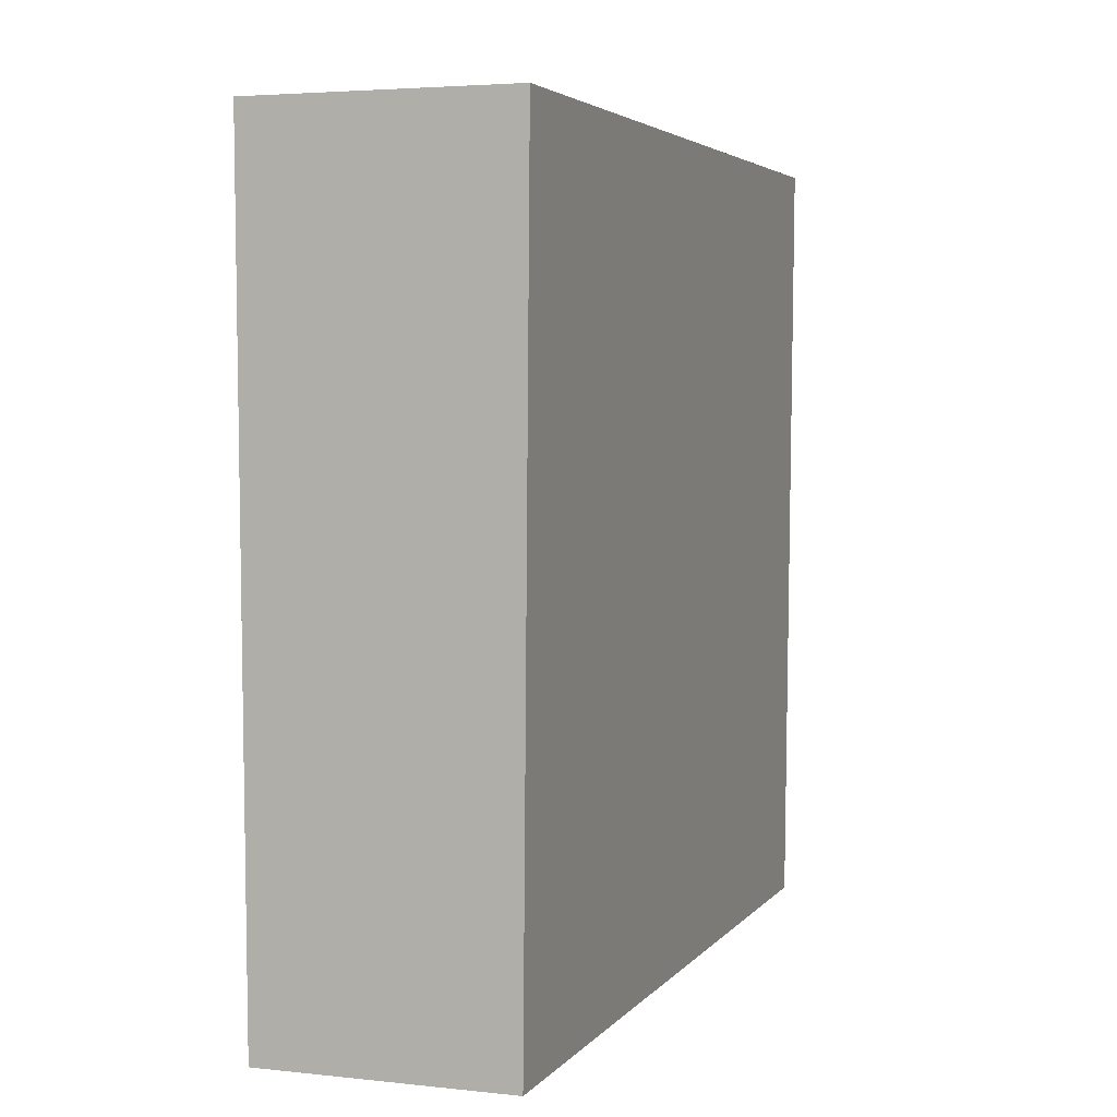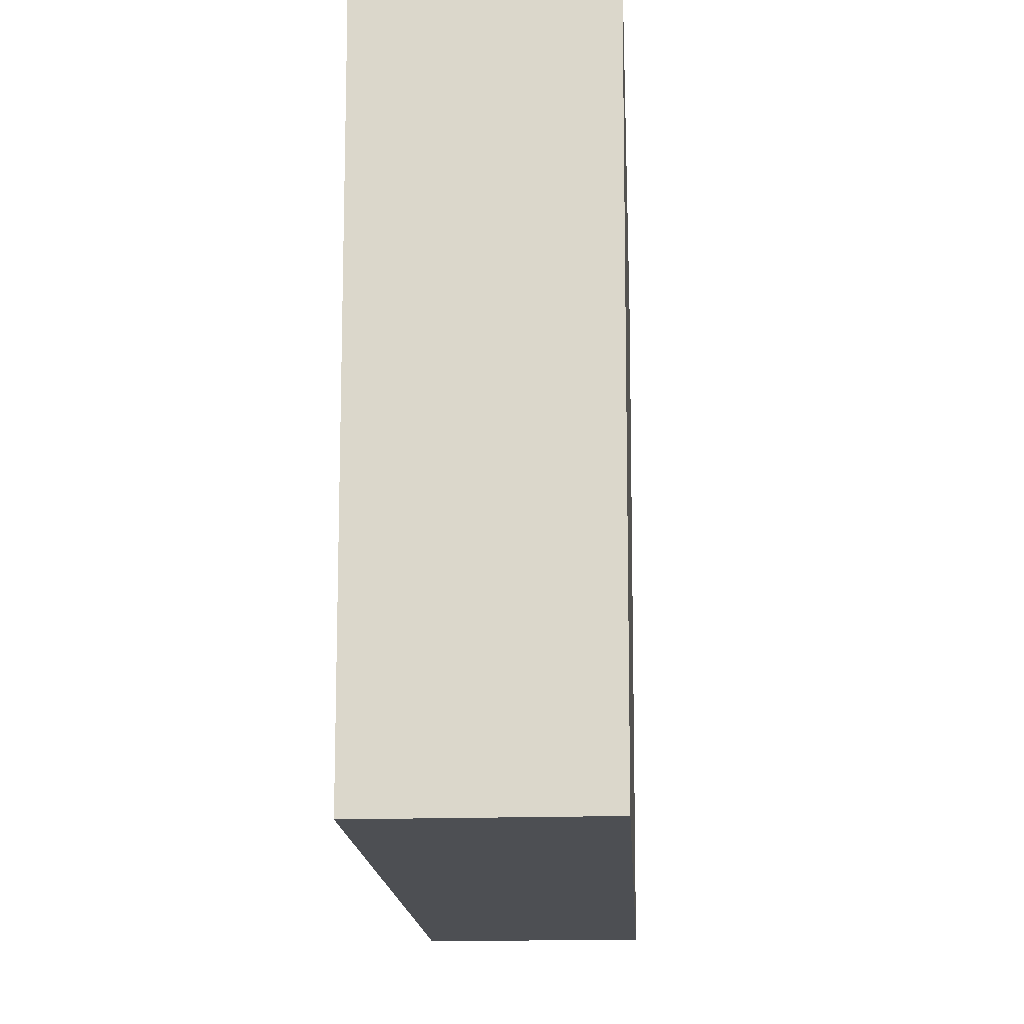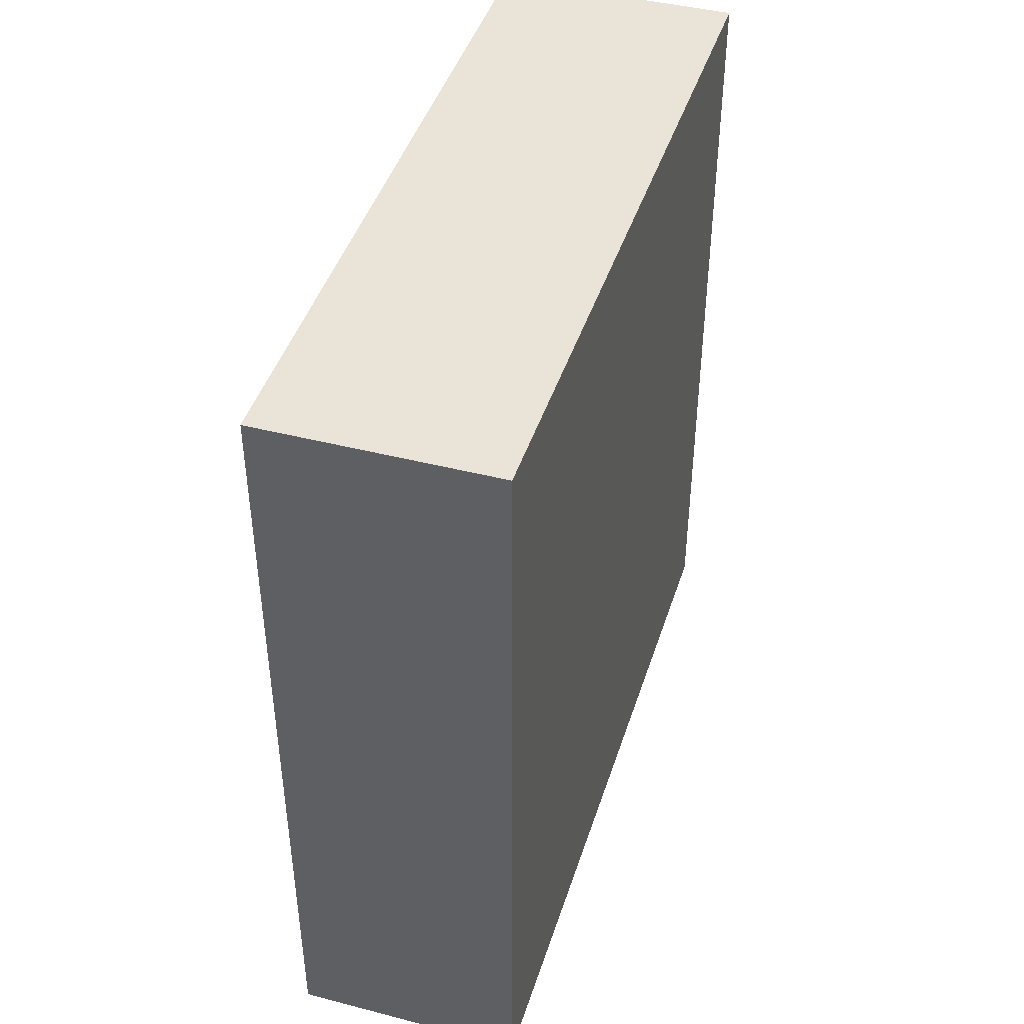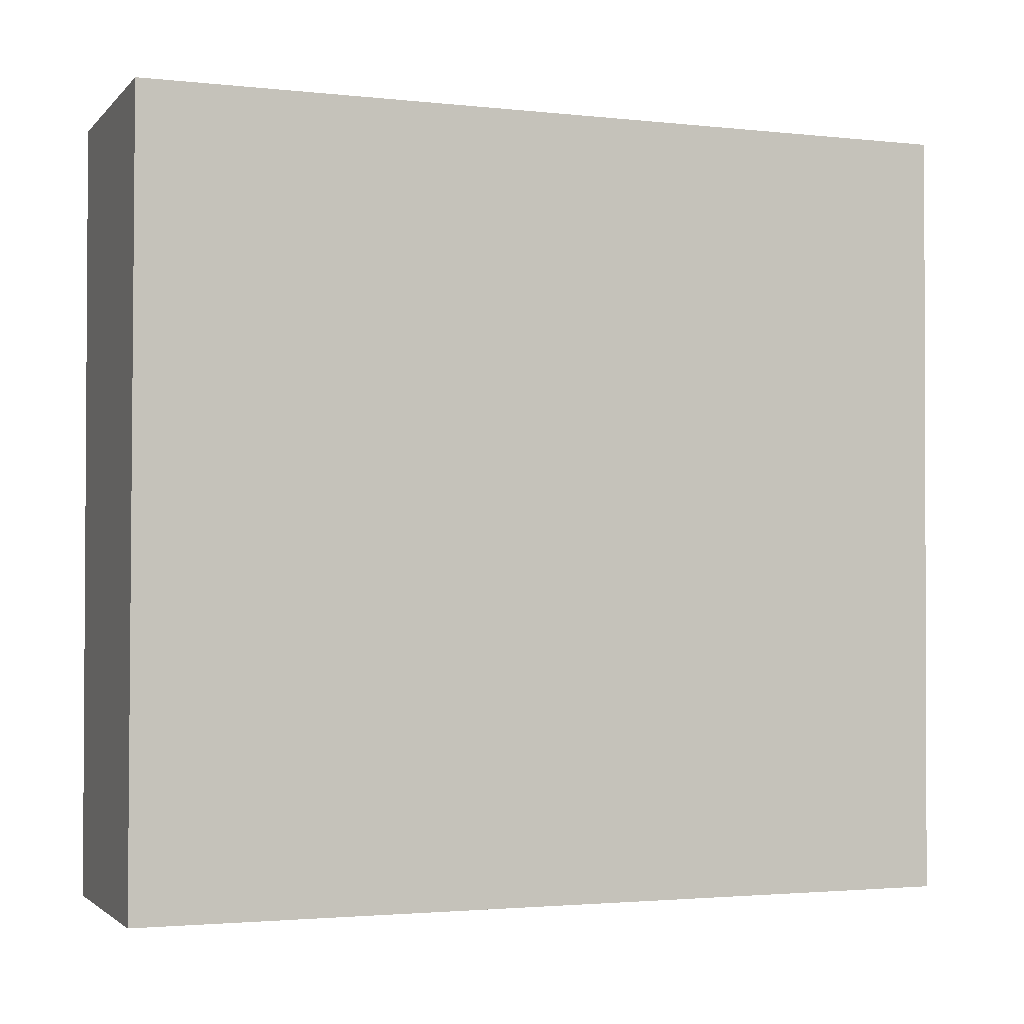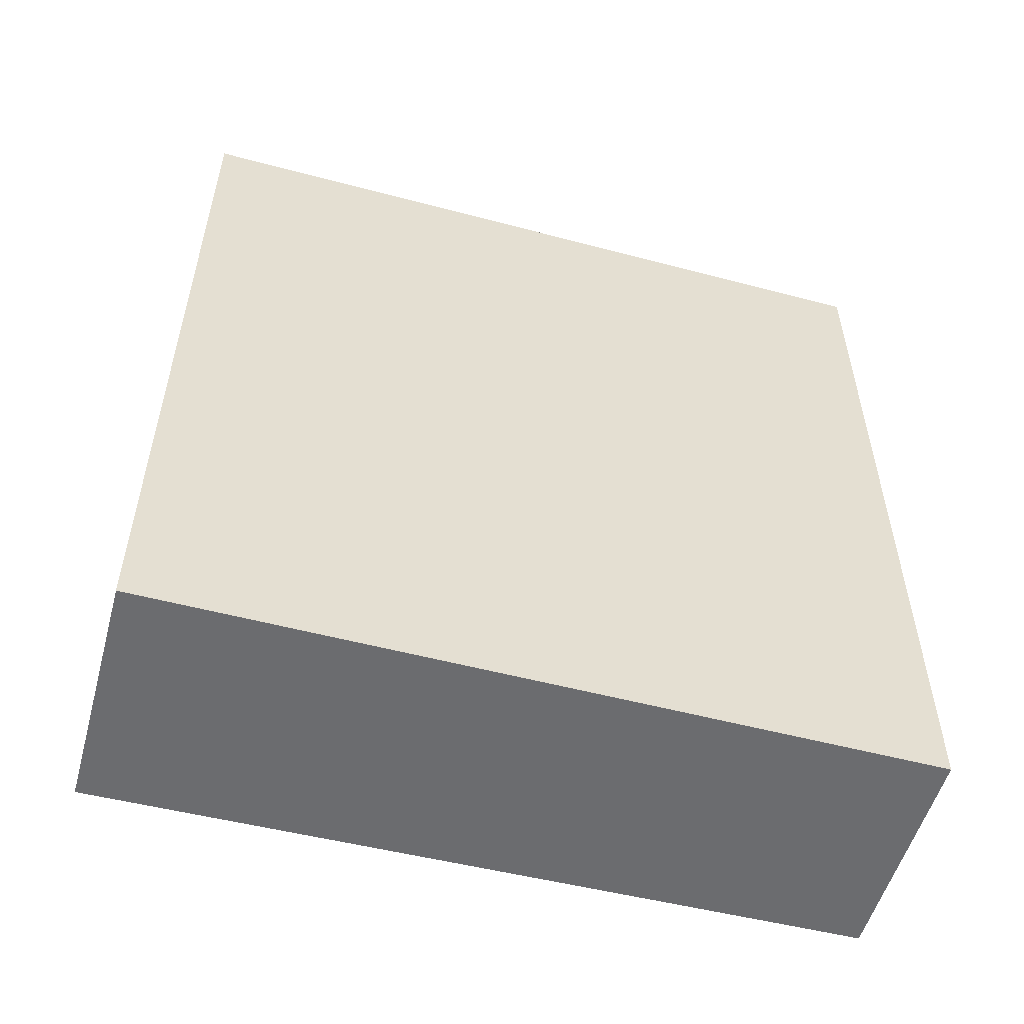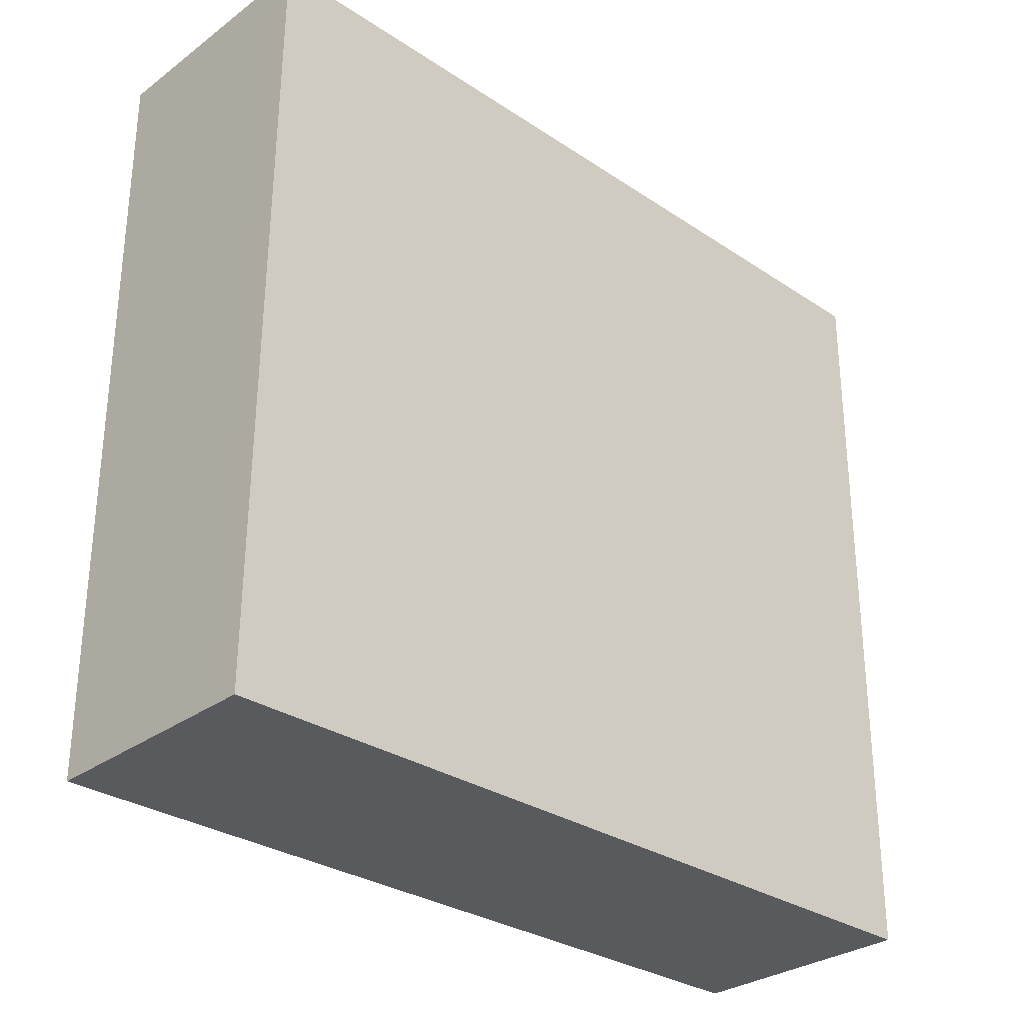
<metadata>
{"format":"obj","ext":"obj","renderer":"f3d","projection":"perspective","resolution":1024,"background":"white","views":[{"elev":3.9,"azim":19.4,"up":"+Z"},{"elev":-17.7,"azim":-176.6,"up":"+Z"},{"elev":43.3,"azim":-163.0,"up":"+Y"},{"elev":-2.4,"azim":69.2,"up":"+Z"},{"elev":-53.7,"azim":74.7,"up":"+Y"},{"elev":-30.5,"azim":-133.6,"up":"+Z"}]}
</metadata>
<code>
v 0 -0.05342 -0.4025
v 0 -0.1258 -0.4025
v -0.0005579 -0.1258 -0.4698
v -0.02107 -0.05342 -0.4698
v -0.02154 -0.06247 -0.4025
v -0.0005582 -0.05342 -0.4698
v -0.02154 -0.05342 -0.4025
v -0.02154 -0.1258 -0.4025
v -0.02107 -0.1258 -0.4698
f 1 2 3
f 5 2 1
f 6 1 3
f 6 3 4
f 6 4 1
f 7 5 1
f 7 1 4
f 7 4 5
f 8 3 2
f 8 2 5
f 8 5 4
f 9 8 4
f 9 4 3
f 9 3 8

</code>
